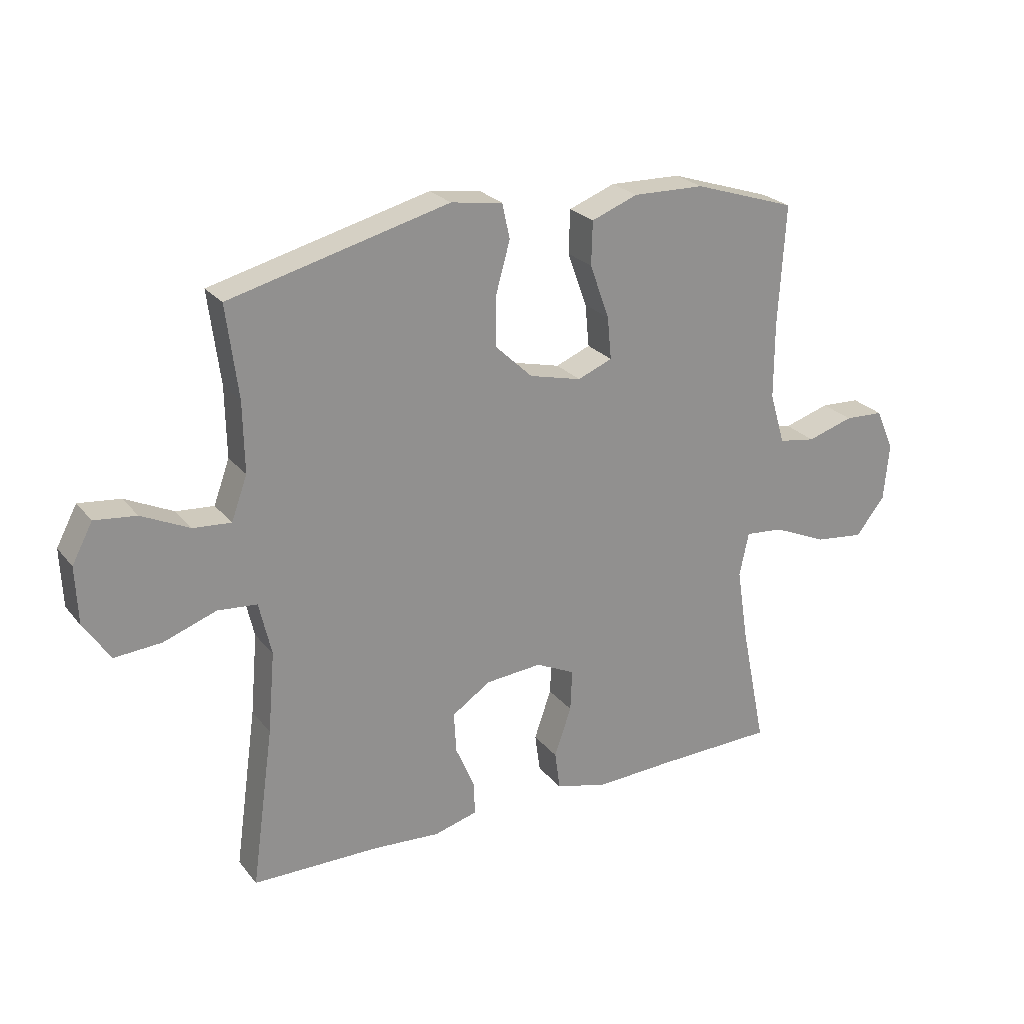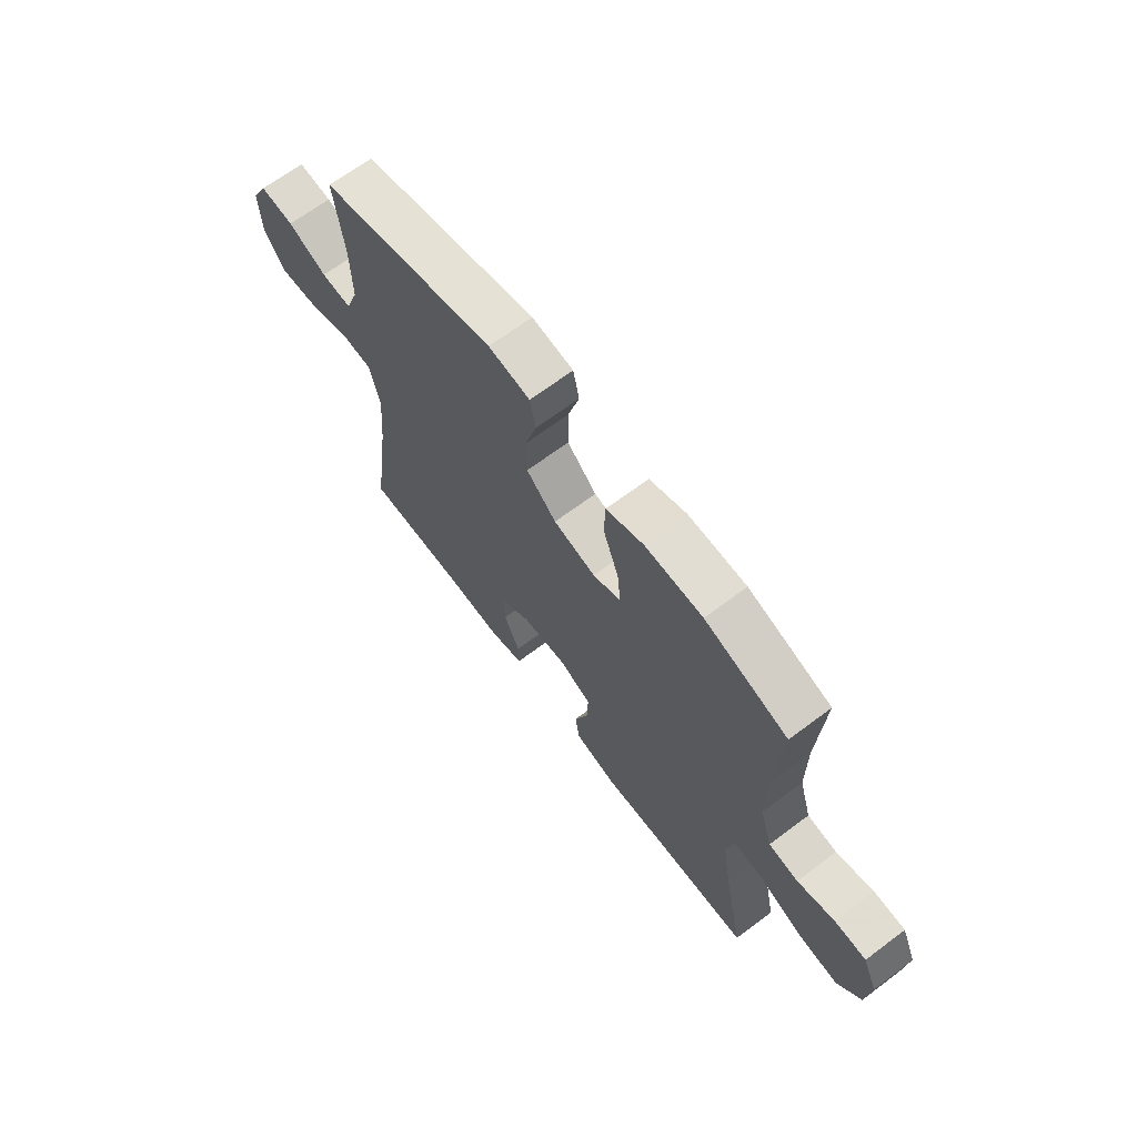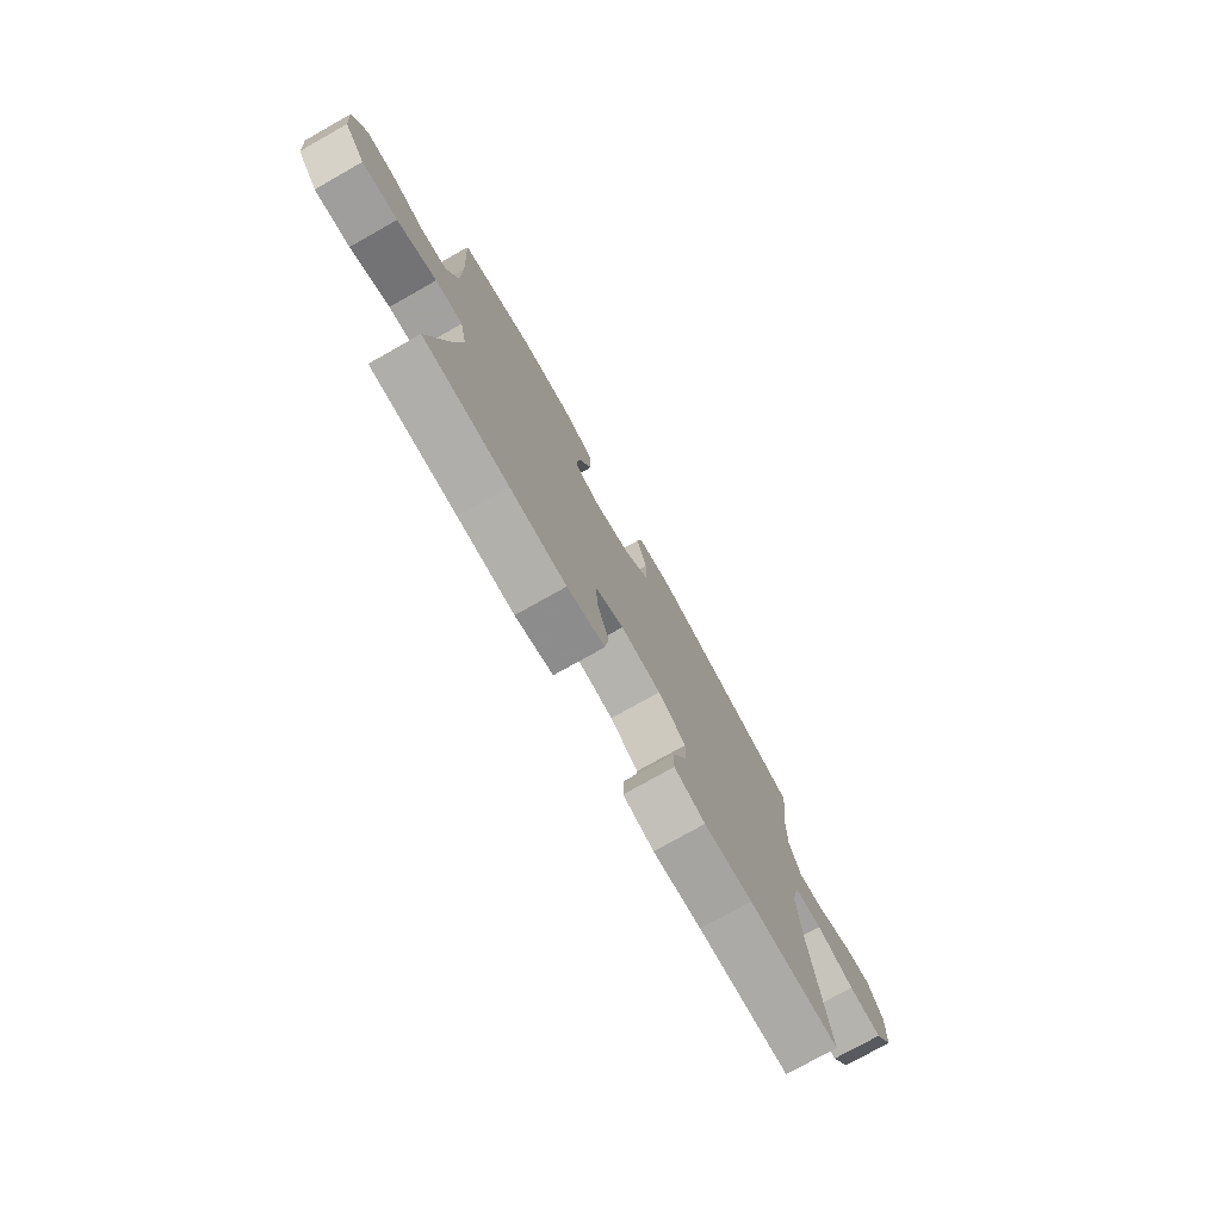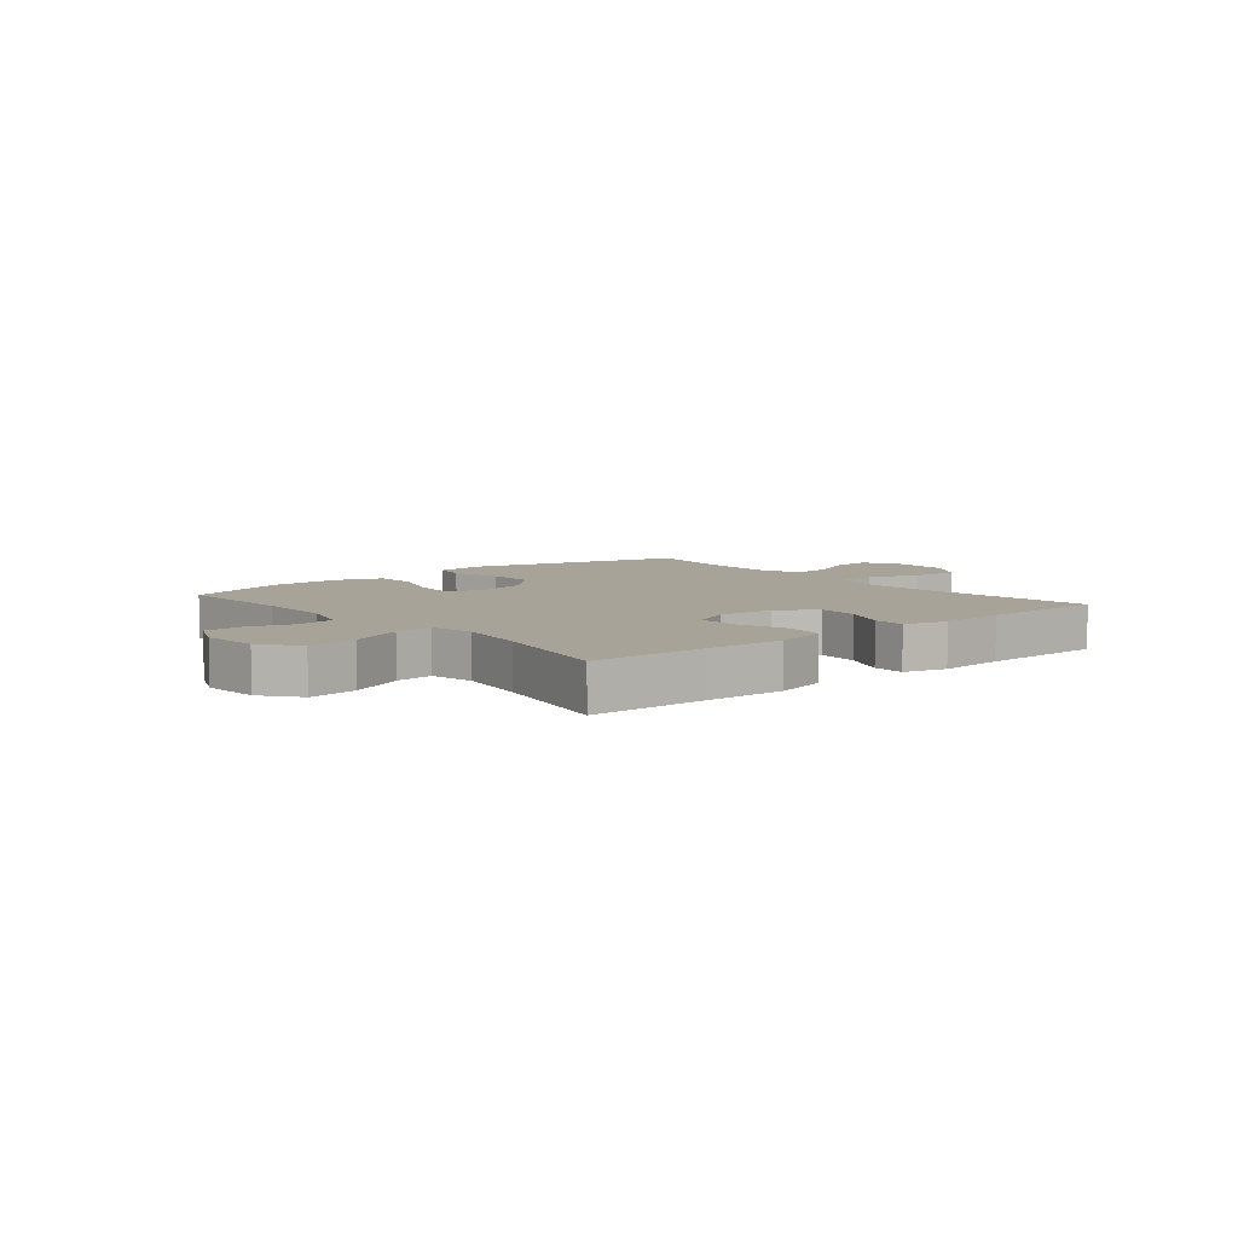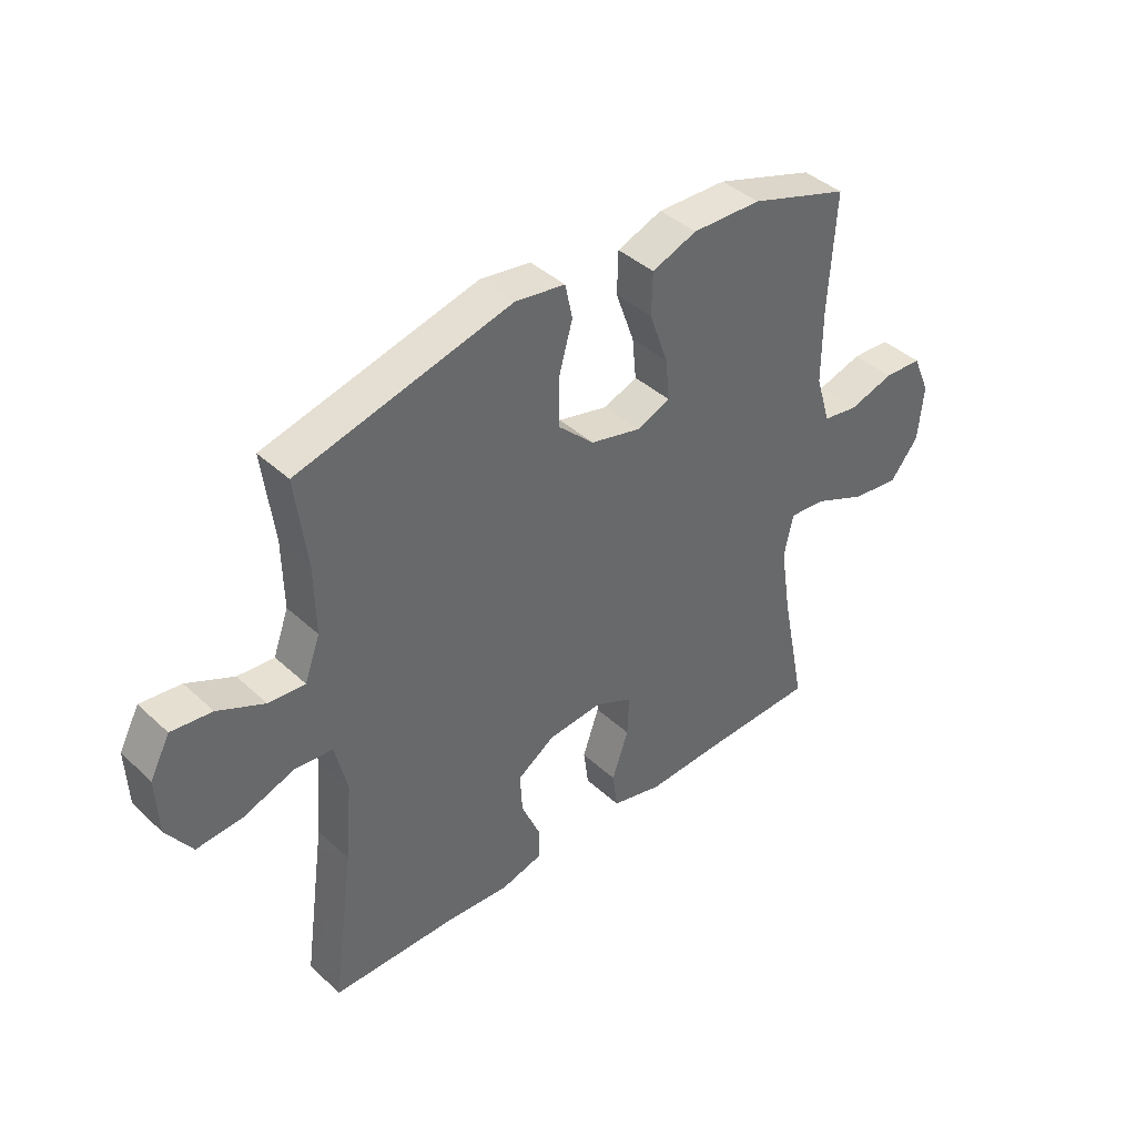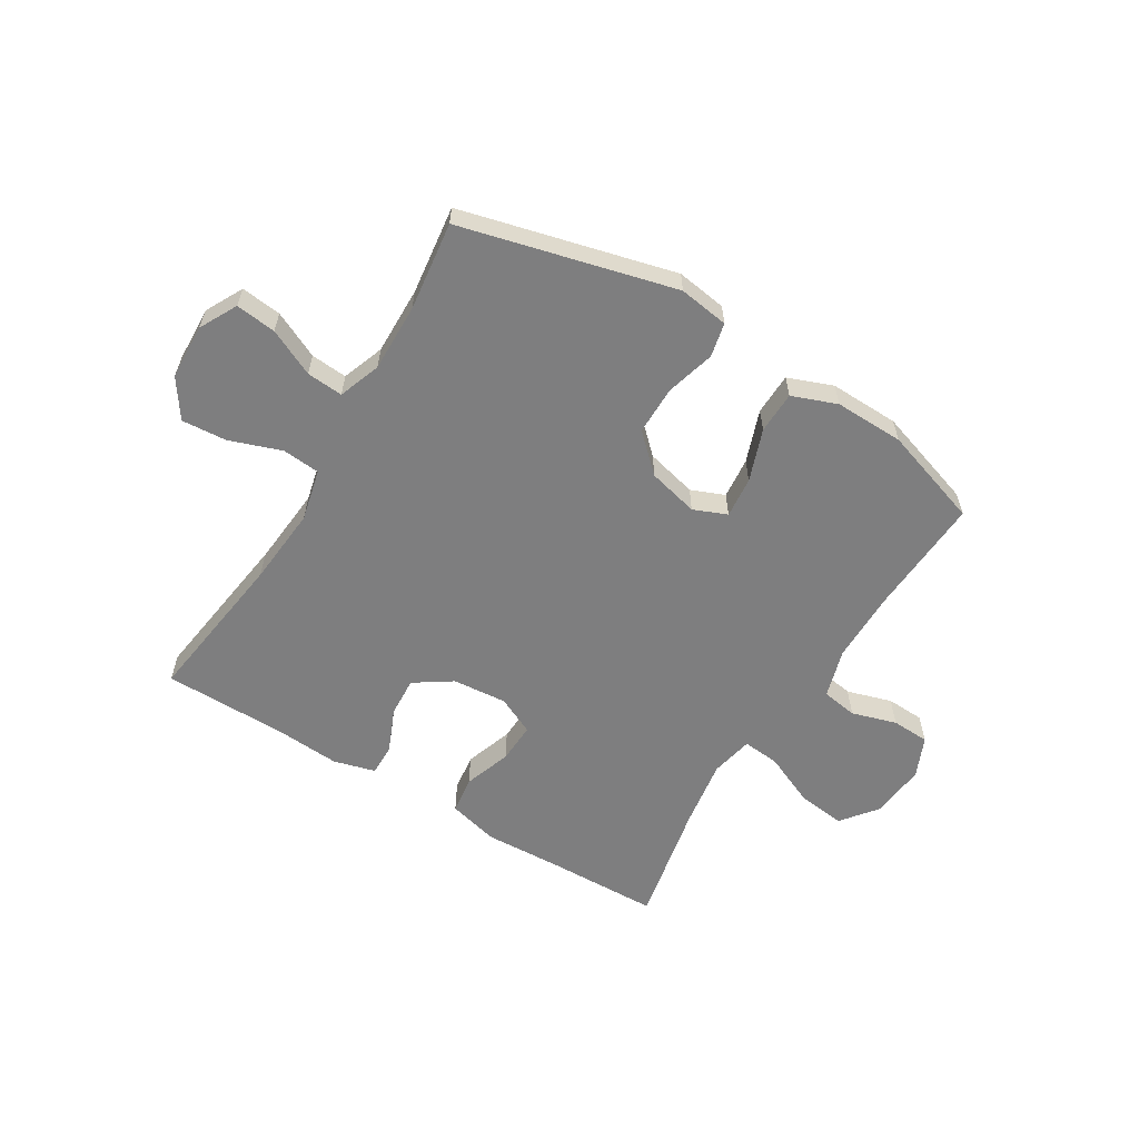
<metadata>
{"format":"obj","ext":"obj","renderer":"f3d","projection":"perspective","resolution":1024,"background":"white","views":[{"elev":24.5,"azim":-29.1,"up":"+Z"},{"elev":67.3,"azim":53.1,"up":"+Z"},{"elev":-76.5,"azim":119.4,"up":"+Z"},{"elev":6.9,"azim":140.4,"up":"+Y"},{"elev":40.9,"azim":-41.9,"up":"+Z"},{"elev":-59.4,"azim":-31.3,"up":"+Y"}]}
</metadata>
<code>
v -0.5 0.07 0.5
v -0.126 0.07 0.595
v -0.038 0.07 0.582
v -0.025 0.07 0.522
v -0.049 0.07 0.436
v -0.049 0.07 0.35
v 0.014 0.07 0.29
v 0.103 0.07 0.268
v 0.162 0.07 0.292
v 0.155 0.07 0.364
v 0.122 0.07 0.456
v 0.124 0.07 0.53
v 0.203 0.07 0.56
v 0.325 0.07 0.557
v 0.5 0.07 0.5
v 0.488 0.07 0.294
v 0.488 0.07 0.164
v 0.514 0.07 0.077
v 0.577 0.07 0.067
v 0.656 0.07 0.091
v 0.723 0.07 0.088
v 0.754 0.07 0.017
v 0.745 0.07 -0.081
v 0.695 0.07 -0.144
v 0.611 0.07 -0.134
v 0.518 0.07 -0.093
v 0.453 0.07 -0.087
v 0.437 0.07 -0.162
v 0.456 0.07 -0.284
v 0.5 0.07 -0.5
v 0.298 0.07 -0.505
v 0.164 0.07 -0.511
v 0.074 0.07 -0.488
v 0.065 0.07 -0.422
v 0.094 0.07 -0.338
v 0.097 0.07 -0.267
v 0.03 0.07 -0.235
v -0.066 0.07 -0.243
v -0.132 0.07 -0.287
v -0.128 0.07 -0.357
v -0.095 0.07 -0.434
v -0.094 0.07 -0.49
v -0.168 0.07 -0.51
v -0.283 0.07 -0.502
v -0.5 0.07 -0.5
v -0.462 0.07 -0.226
v -0.45 0.07 -0.088
v -0.471 0.07 0.003
v -0.538 0.07 0.009
v -0.628 0.07 -0.023
v -0.708 0.07 -0.029
v -0.753 0.07 0.038
v -0.757 0.07 0.136
v -0.722 0.07 0.202
v -0.651 0.07 0.194
v -0.569 0.07 0.155
v -0.505 0.07 0.15
v -0.478 0.07 0.224
v -0.48 0.07 0.343
v -0.5 0 0.5
v -0.126 0 0.595
v -0.038 0 0.582
v -0.025 0 0.522
v -0.049 0 0.436
v -0.049 0 0.35
v 0.014 0 0.29
v 0.103 0 0.268
v 0.162 0 0.292
v 0.155 0 0.364
v 0.122 0 0.456
v 0.124 0 0.53
v 0.203 0 0.56
v 0.325 0 0.557
v 0.5 0 0.5
v 0.488 0 0.294
v 0.488 0 0.164
v 0.514 0 0.077
v 0.577 0 0.067
v 0.656 0 0.091
v 0.723 0 0.088
v 0.754 0 0.017
v 0.745 0 -0.081
v 0.695 0 -0.144
v 0.611 0 -0.134
v 0.518 0 -0.093
v 0.453 0 -0.087
v 0.437 0 -0.162
v 0.456 0 -0.284
v 0.5 0 -0.5
v 0.298 0 -0.505
v 0.164 0 -0.511
v 0.074 0 -0.488
v 0.065 0 -0.422
v 0.094 0 -0.338
v 0.097 0 -0.267
v 0.03 0 -0.235
v -0.066 0 -0.243
v -0.132 0 -0.287
v -0.128 0 -0.357
v -0.095 0 -0.434
v -0.094 0 -0.49
v -0.168 0 -0.51
v -0.283 0 -0.502
v -0.5 0 -0.5
v -0.462 0 -0.226
v -0.45 0 -0.088
v -0.471 0 0.003
v -0.538 0 0.009
v -0.628 0 -0.023
v -0.708 0 -0.029
v -0.753 0 0.038
v -0.757 0 0.136
v -0.722 0 0.202
v -0.651 0 0.194
v -0.569 0 0.155
v -0.505 0 0.15
v -0.478 0 0.224
v -0.48 0 0.343
f 54 55 56
f 53 54 56
f 52 53 56
f 51 52 56
f 50 51 56
f 49 50 56
f 48 49 56 57
f 44 45 46
f 44 46 47
f 43 44 47
f 42 43 47
f 41 42 47
f 40 41 47
f 39 40 47 48
f 33 34 35
f 32 33 35
f 31 32 35
f 31 35 36
f 30 31 36
f 29 30 36
f 28 29 36 37
f 24 25 26
f 23 24 26
f 22 23 26
f 21 22 26
f 20 21 26
f 19 20 26
f 18 19 26 27
f 17 18 27
f 28 37 38
f 27 28 38
f 17 27 38
f 16 17 38
f 14 15 16
f 13 14 16
f 12 13 16
f 11 12 16
f 10 11 16
f 3 4 5
f 2 3 5
f 1 2 5
f 59 1 5
f 58 59 5 6
f 58 6 7
f 57 58 7
f 48 57 7
f 48 7 8
f 39 48 8
f 38 39 8
f 9 10 16
f 8 9 16 38
f 115 114 113
f 115 113 112
f 115 112 111
f 115 111 110
f 115 110 109
f 115 109 108
f 116 115 108 107
f 105 104 103
f 106 105 103
f 106 103 102
f 106 102 101
f 106 101 100
f 106 100 99
f 107 106 99 98
f 94 93 92
f 94 92 91
f 94 91 90
f 95 94 90
f 95 90 89
f 95 89 88
f 96 95 88 87
f 85 84 83
f 85 83 82
f 85 82 81
f 85 81 80
f 85 80 79
f 85 79 78
f 86 85 78 77
f 86 77 76
f 97 96 87
f 97 87 86
f 97 86 76
f 97 76 75
f 75 74 73
f 75 73 72
f 75 72 71
f 75 71 70
f 75 70 69
f 64 63 62
f 64 62 61
f 64 61 60
f 64 60 118
f 65 64 118 117
f 66 65 117
f 66 117 116
f 66 116 107
f 67 66 107
f 67 107 98
f 67 98 97
f 75 69 68
f 97 75 68 67
f 1 60 61 2
f 2 61 62 3
f 3 62 63 4
f 4 63 64 5
f 5 64 65 6
f 6 65 66 7
f 7 66 67 8
f 8 67 68 9
f 9 68 69 10
f 10 69 70 11
f 11 70 71 12
f 12 71 72 13
f 13 72 73 14
f 14 73 74 15
f 15 74 75 16
f 16 75 76 17
f 17 76 77 18
f 18 77 78 19
f 19 78 79 20
f 20 79 80 21
f 21 80 81 22
f 22 81 82 23
f 23 82 83 24
f 24 83 84 25
f 25 84 85 26
f 26 85 86 27
f 27 86 87 28
f 28 87 88 29
f 29 88 89 30
f 30 89 90 31
f 31 90 91 32
f 32 91 92 33
f 33 92 93 34
f 34 93 94 35
f 35 94 95 36
f 36 95 96 37
f 37 96 97 38
f 38 97 98 39
f 39 98 99 40
f 40 99 100 41
f 41 100 101 42
f 42 101 102 43
f 43 102 103 44
f 44 103 104 45
f 45 104 105 46
f 46 105 106 47
f 47 106 107 48
f 48 107 108 49
f 49 108 109 50
f 50 109 110 51
f 51 110 111 52
f 52 111 112 53
f 53 112 113 54
f 54 113 114 55
f 55 114 115 56
f 56 115 116 57
f 57 116 117 58
f 58 117 118 59
f 59 118 60 1

</code>
